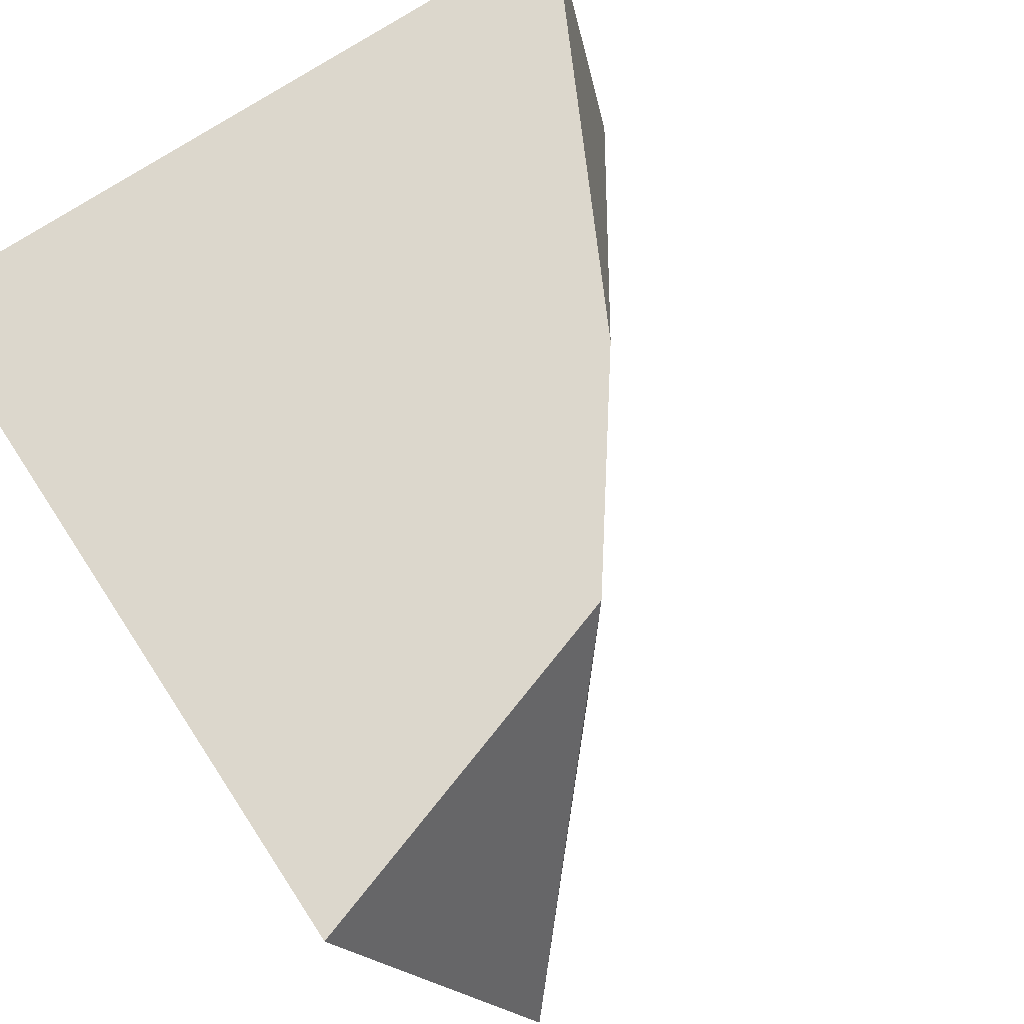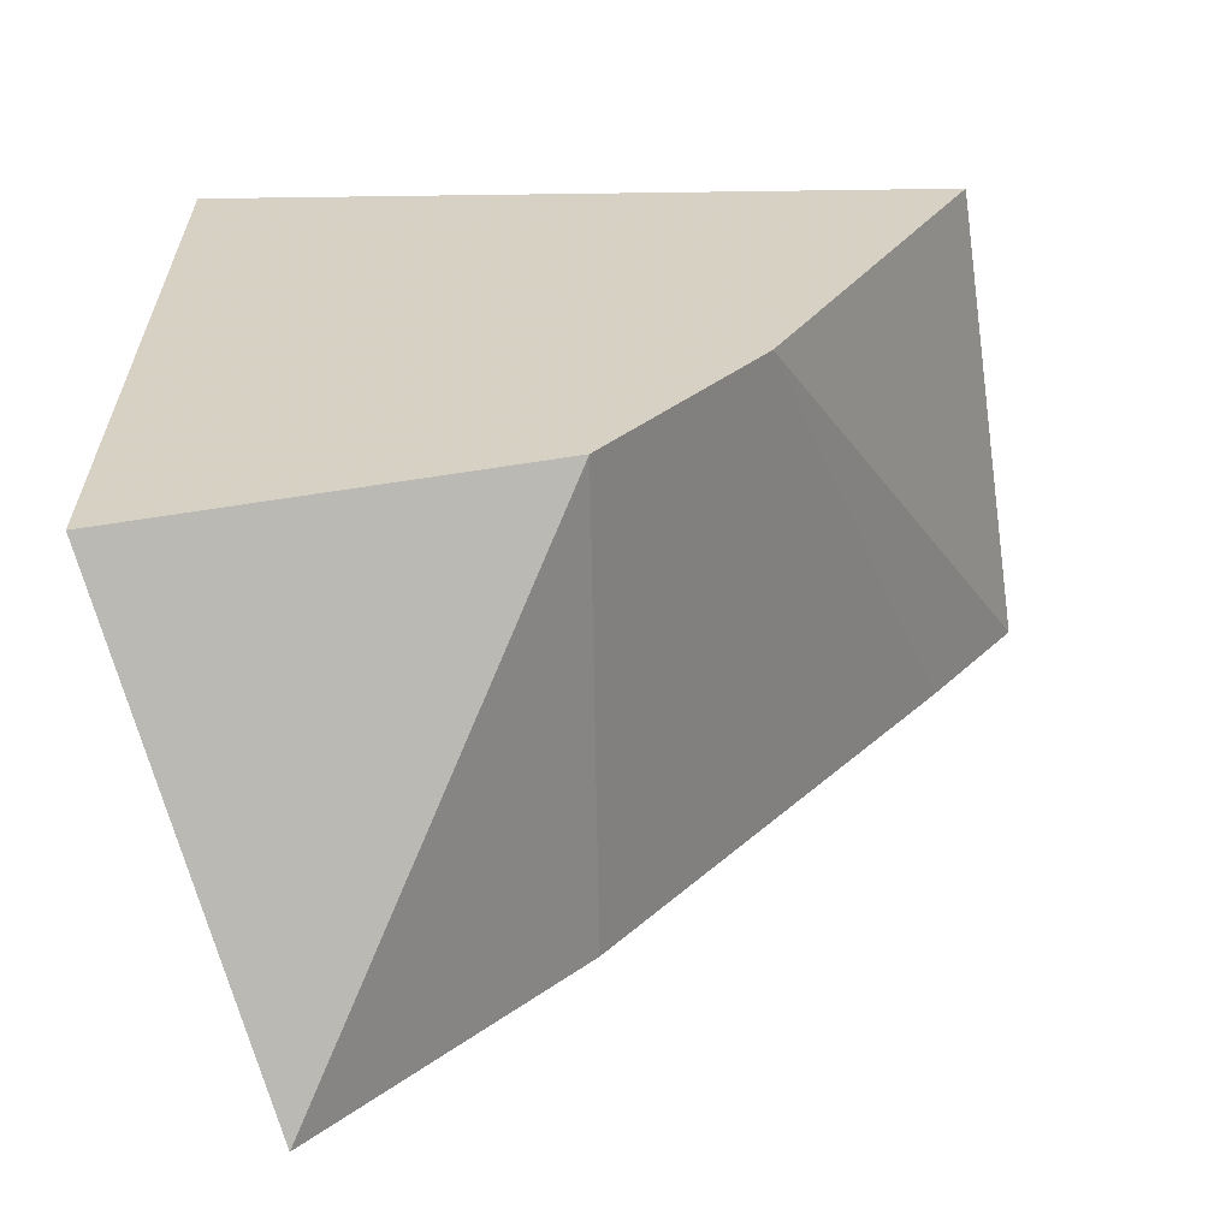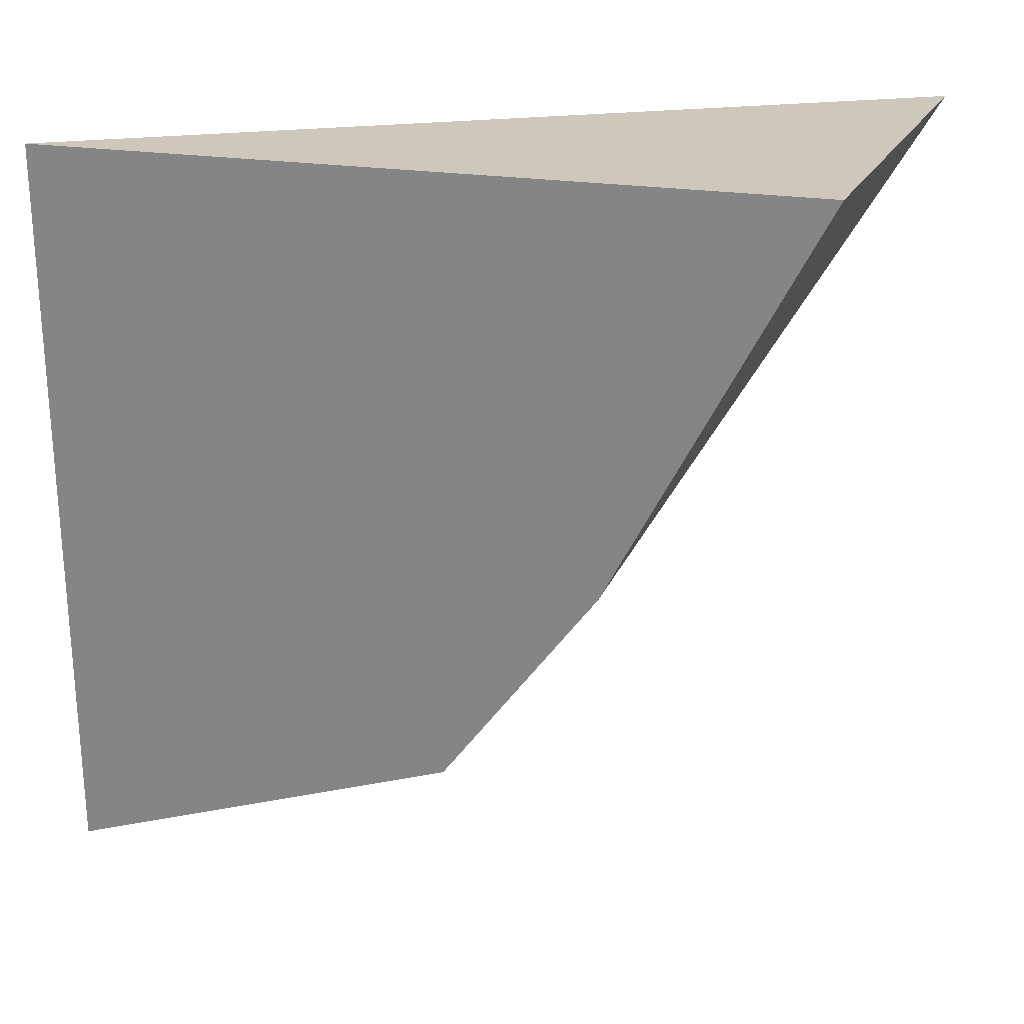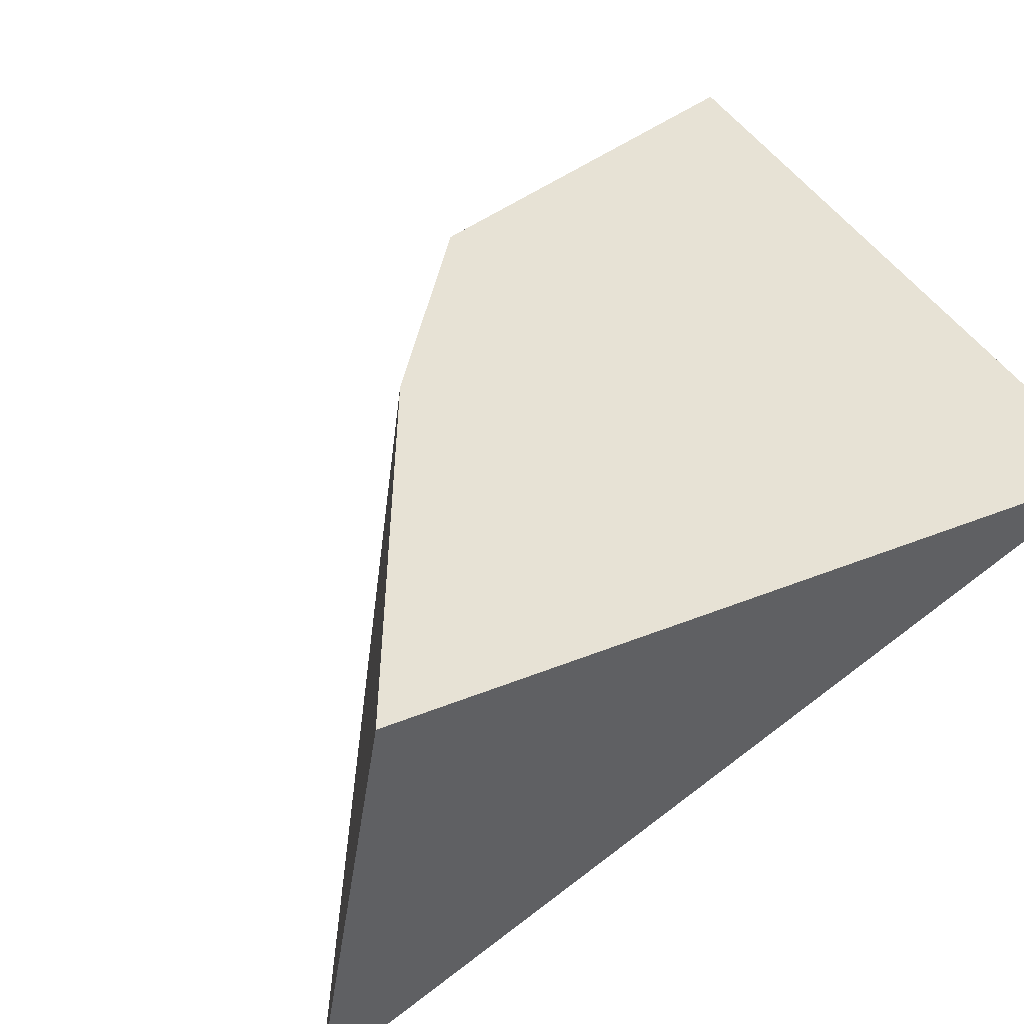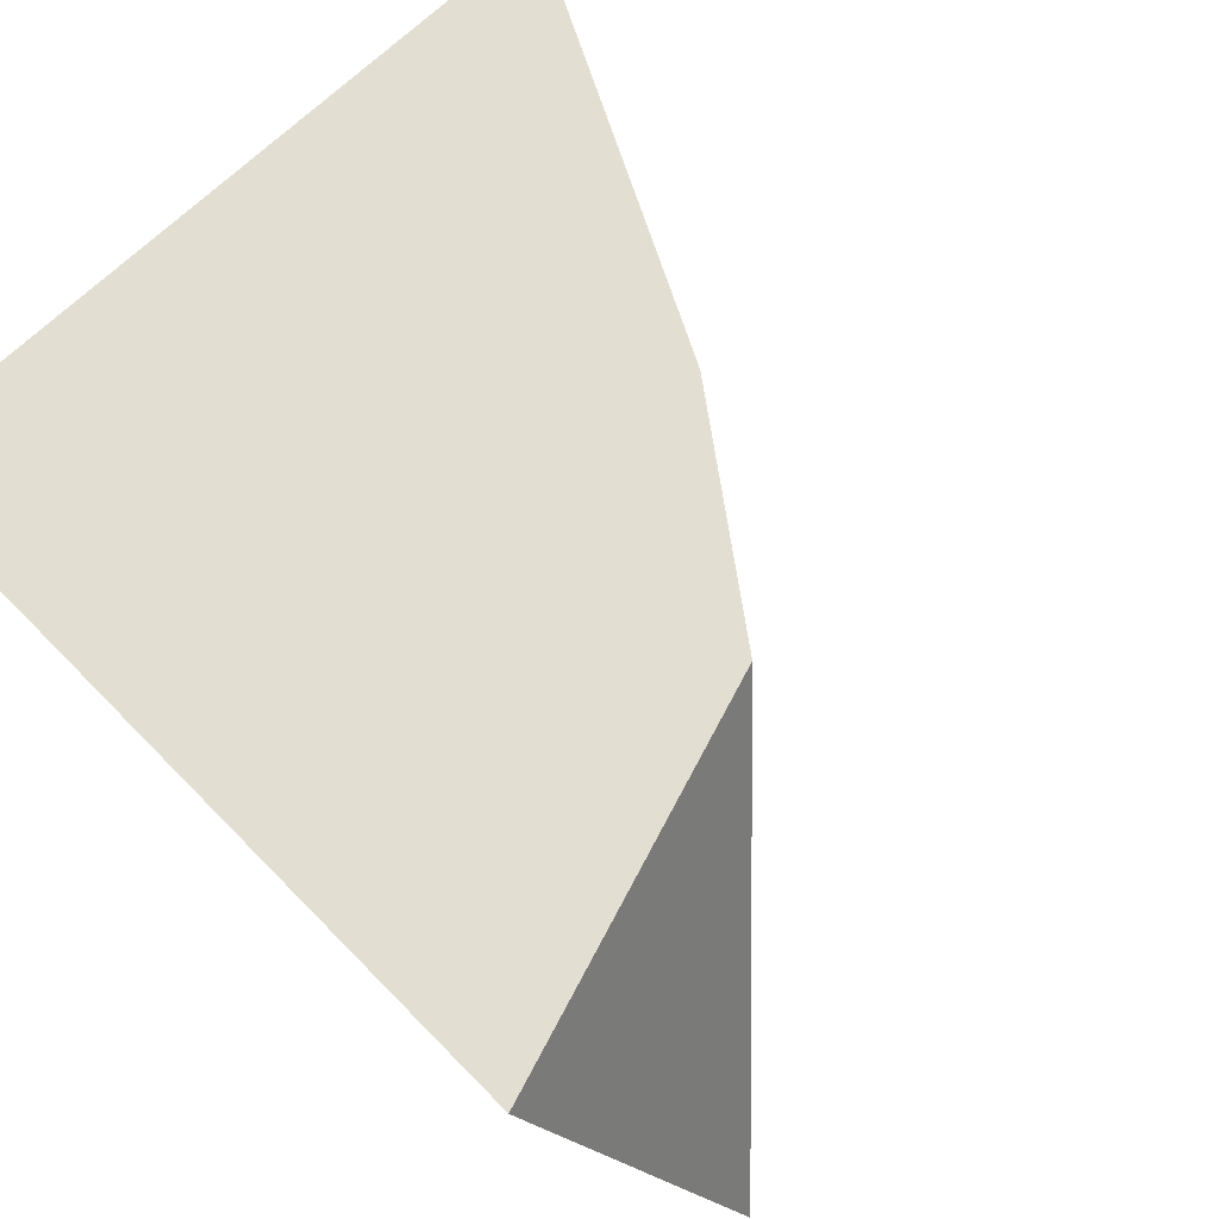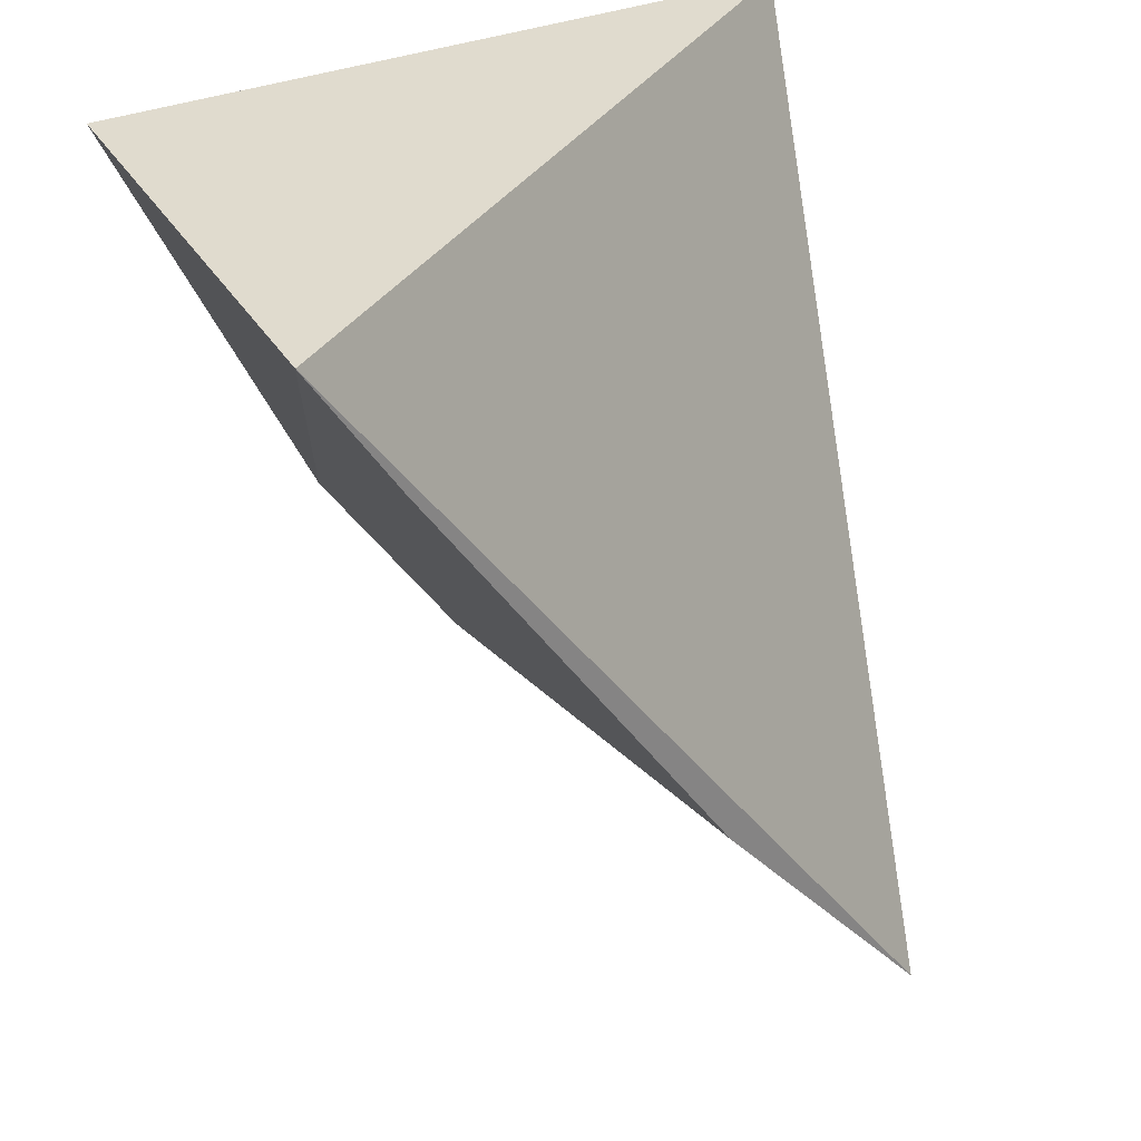
<metadata>
{"format":"obj","ext":"obj","renderer":"f3d","projection":"perspective","resolution":1024,"background":"white","views":[{"elev":72.9,"azim":-33.4,"up":"+Z"},{"elev":-62.7,"azim":0.8,"up":"+Y"},{"elev":25.7,"azim":12.7,"up":"+Y"},{"elev":40.5,"azim":153.6,"up":"+Z"},{"elev":67.7,"azim":-44.4,"up":"+Z"},{"elev":29.5,"azim":145.5,"up":"+Y"}]}
</metadata>
<code>
v 0.08342 -0.05301 0.1
v 0.08441 -0.05357 0.09239
v 0.0713 -0.05301 0.1
v 0.08294 -0.05569 0.09239
v 0.08006 -0.05966 0.1
v 0.07371 -0.06733 0.09239
v 0.0713 -0.06512 0.1
v 0.07758 -0.06308 0.09239
v 0.07758 -0.06308 0.1
f 1 2 3
f 5 2 1
f 5 4 2
f 5 1 3
f 6 3 2
f 7 5 3
f 7 3 6
f 8 6 2
f 8 2 4
f 9 7 6
f 9 5 7
f 9 6 8
f 9 8 4
f 9 4 5

</code>
